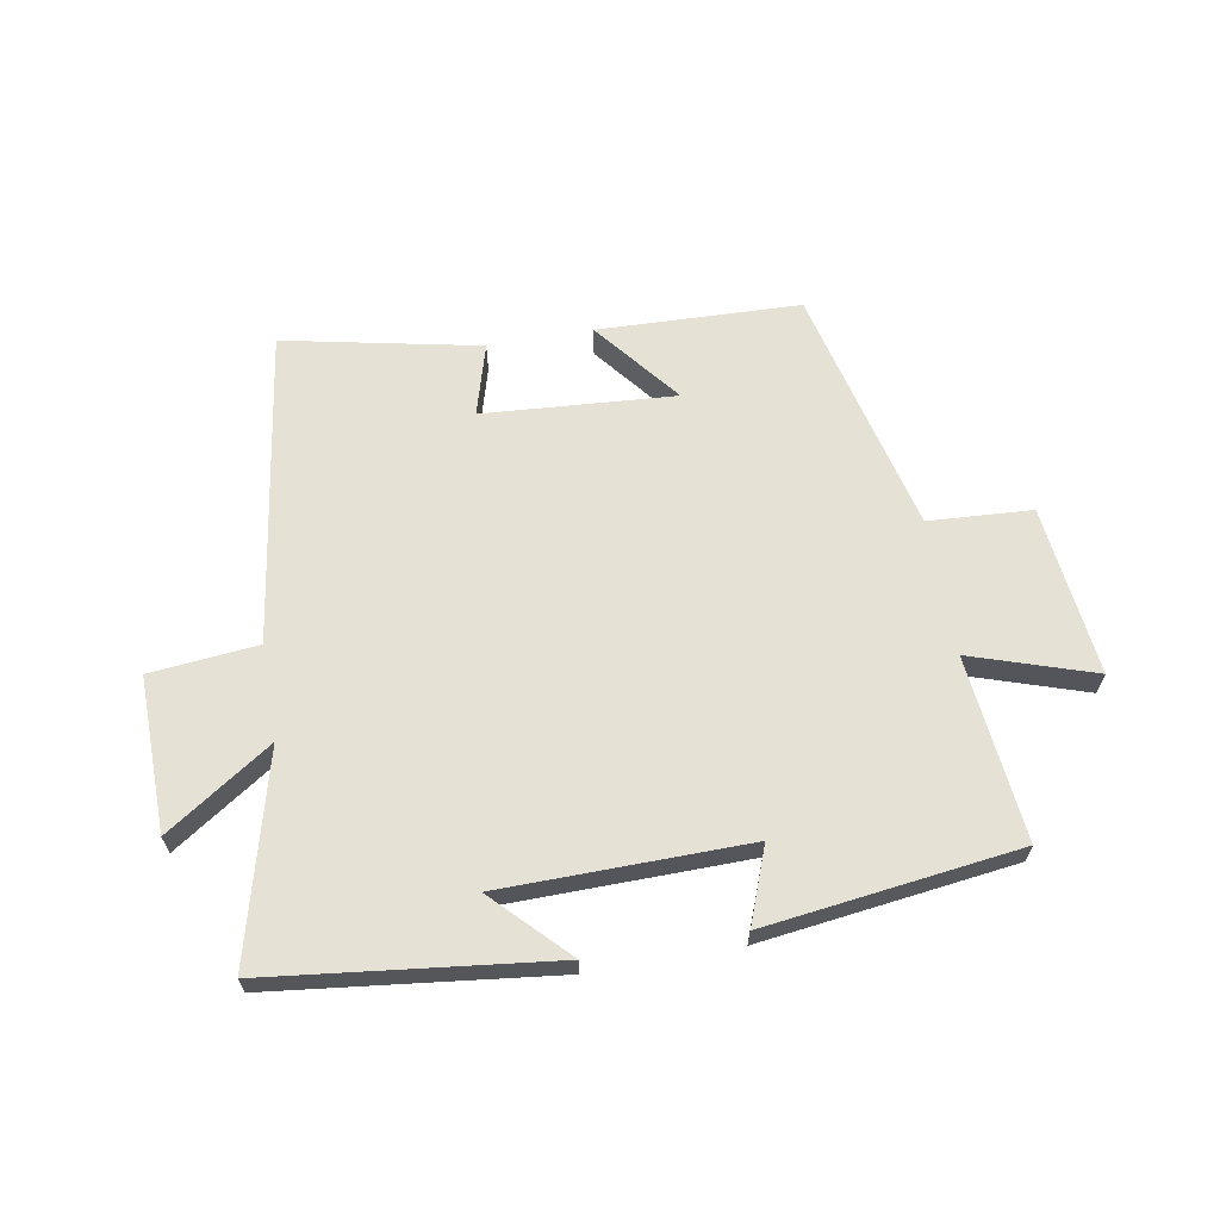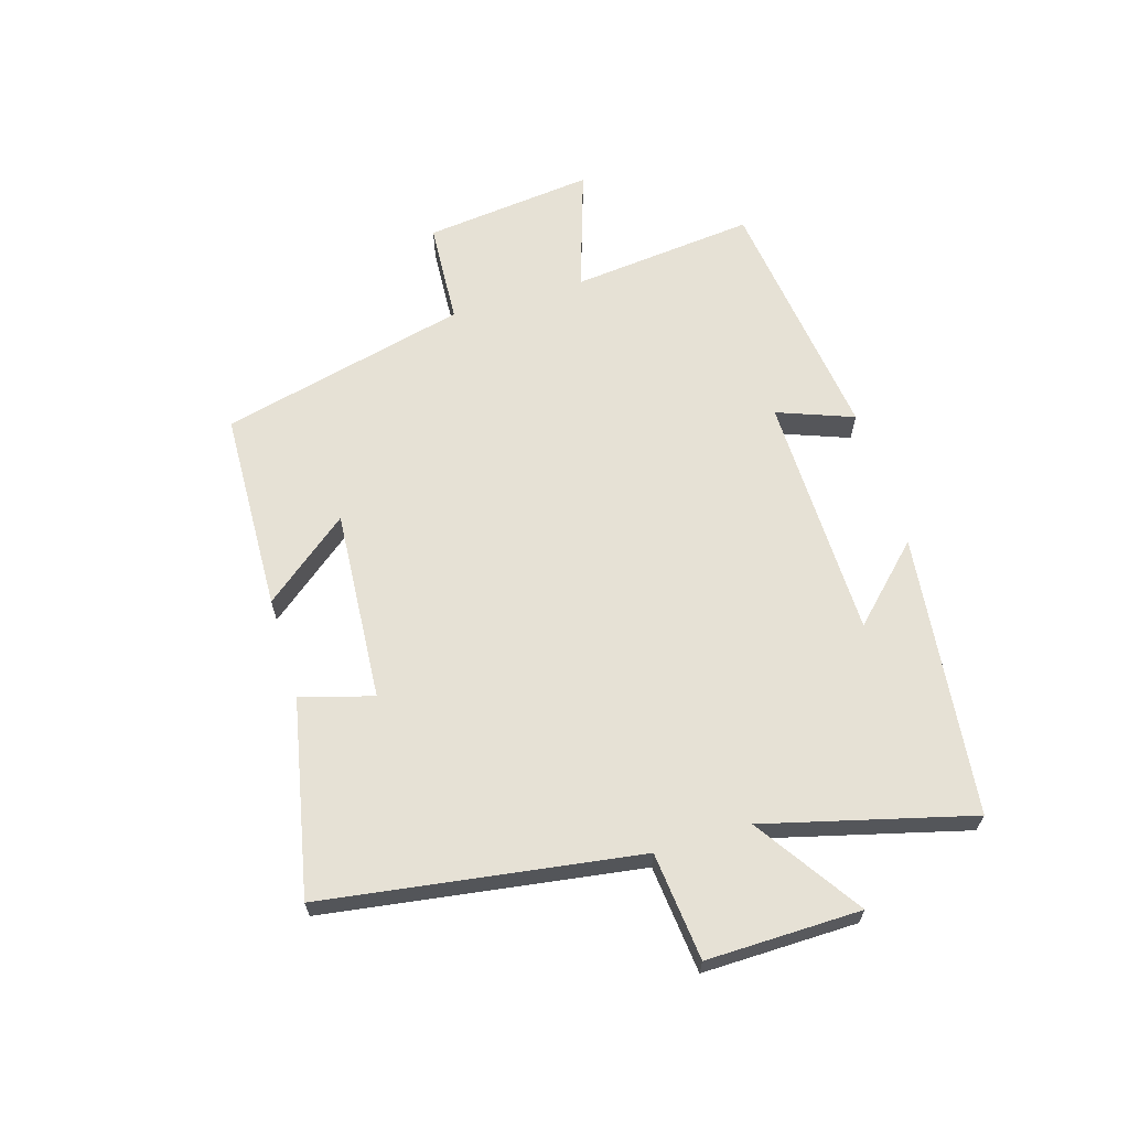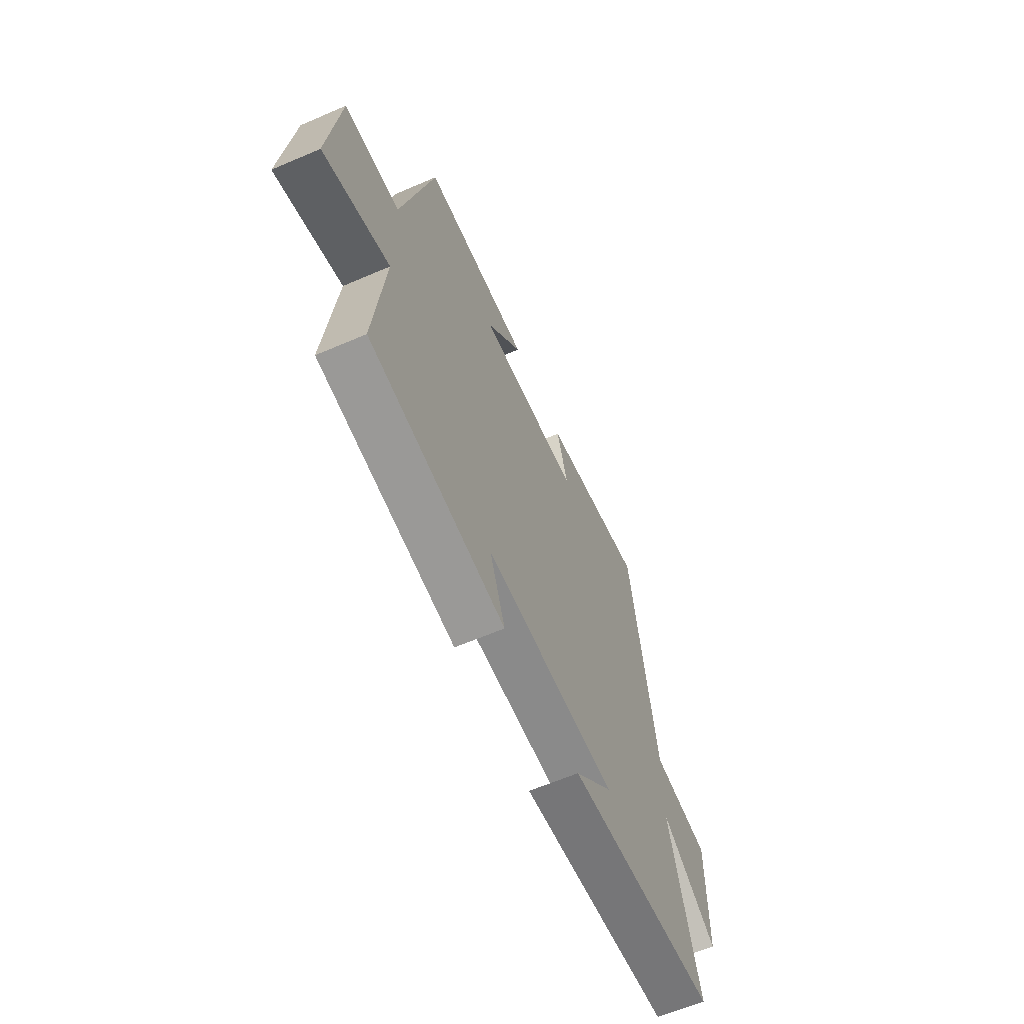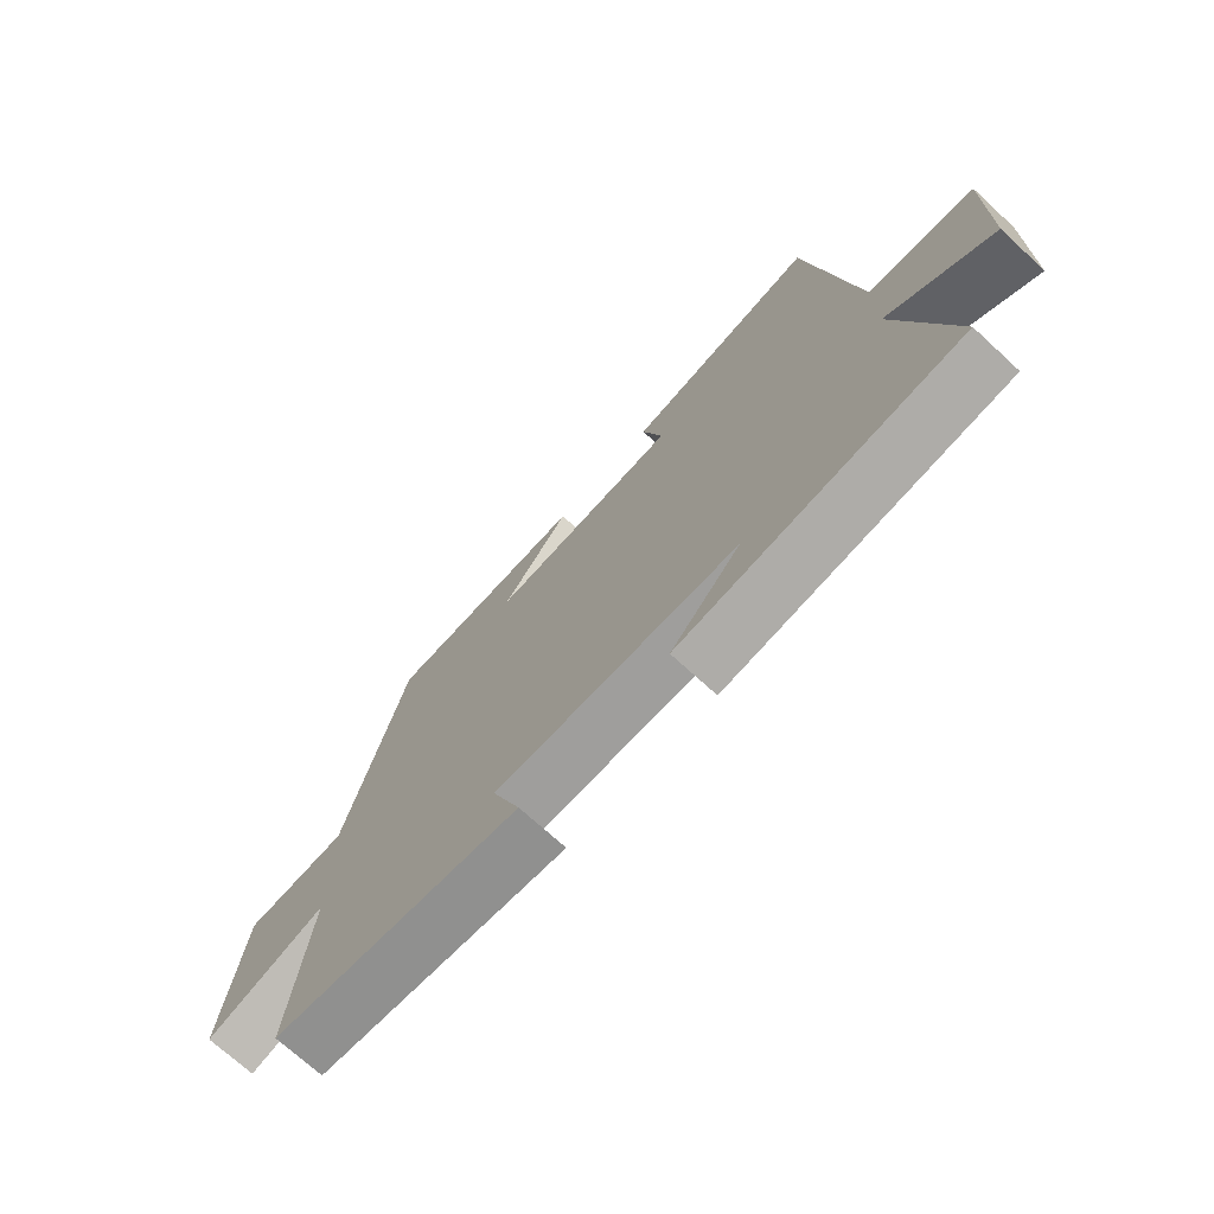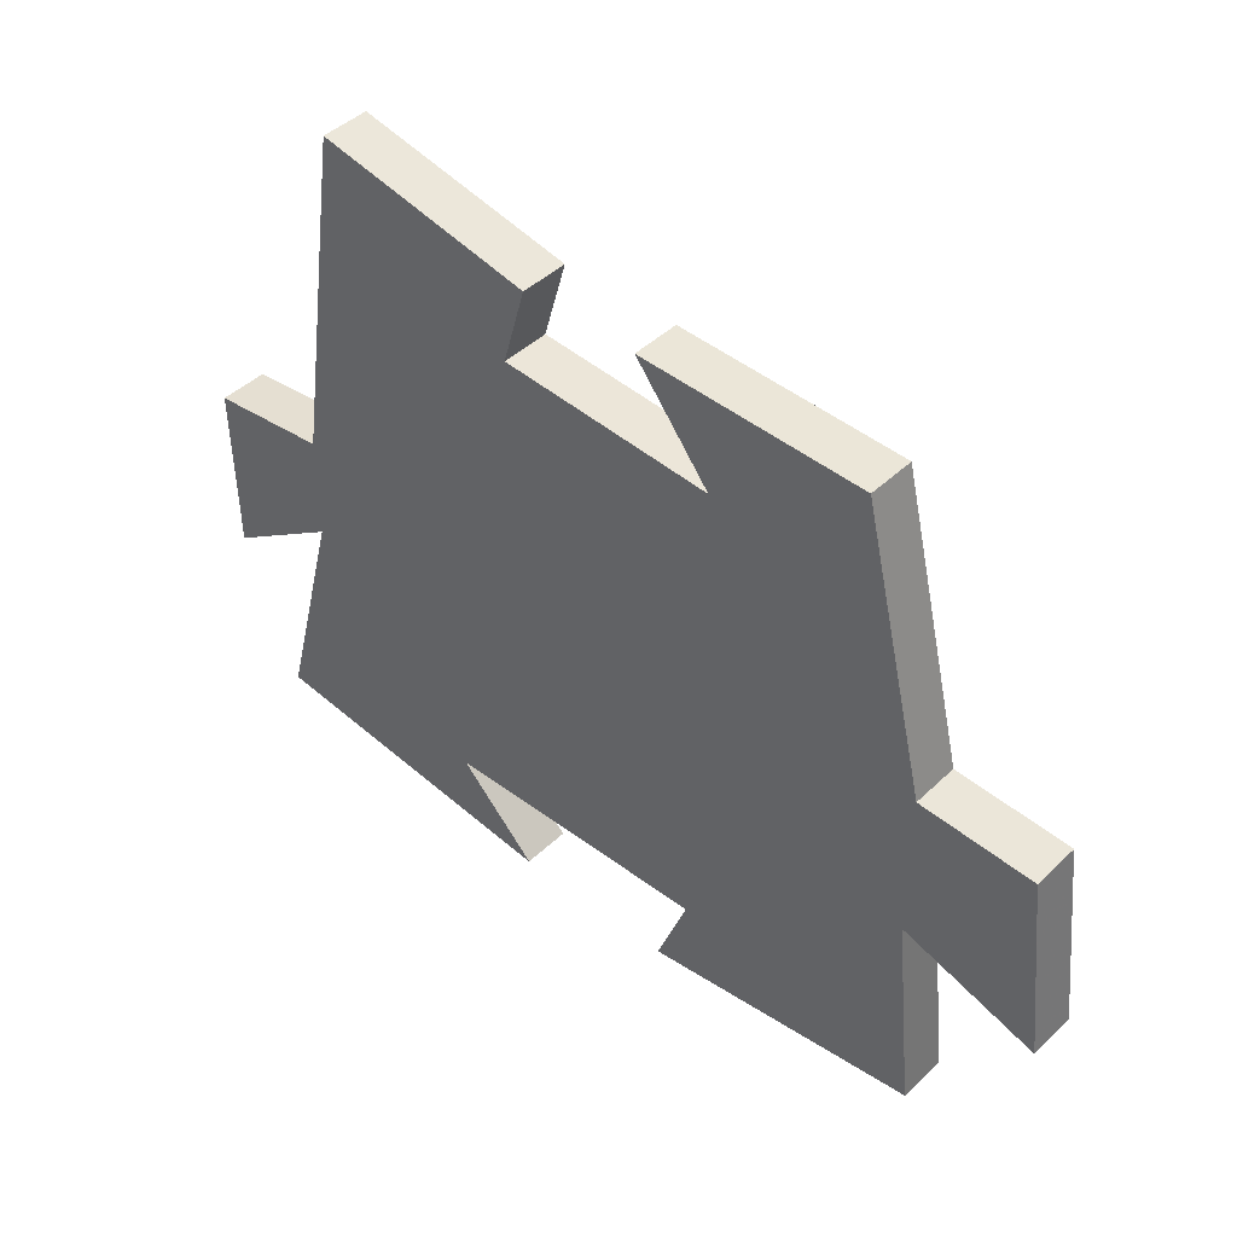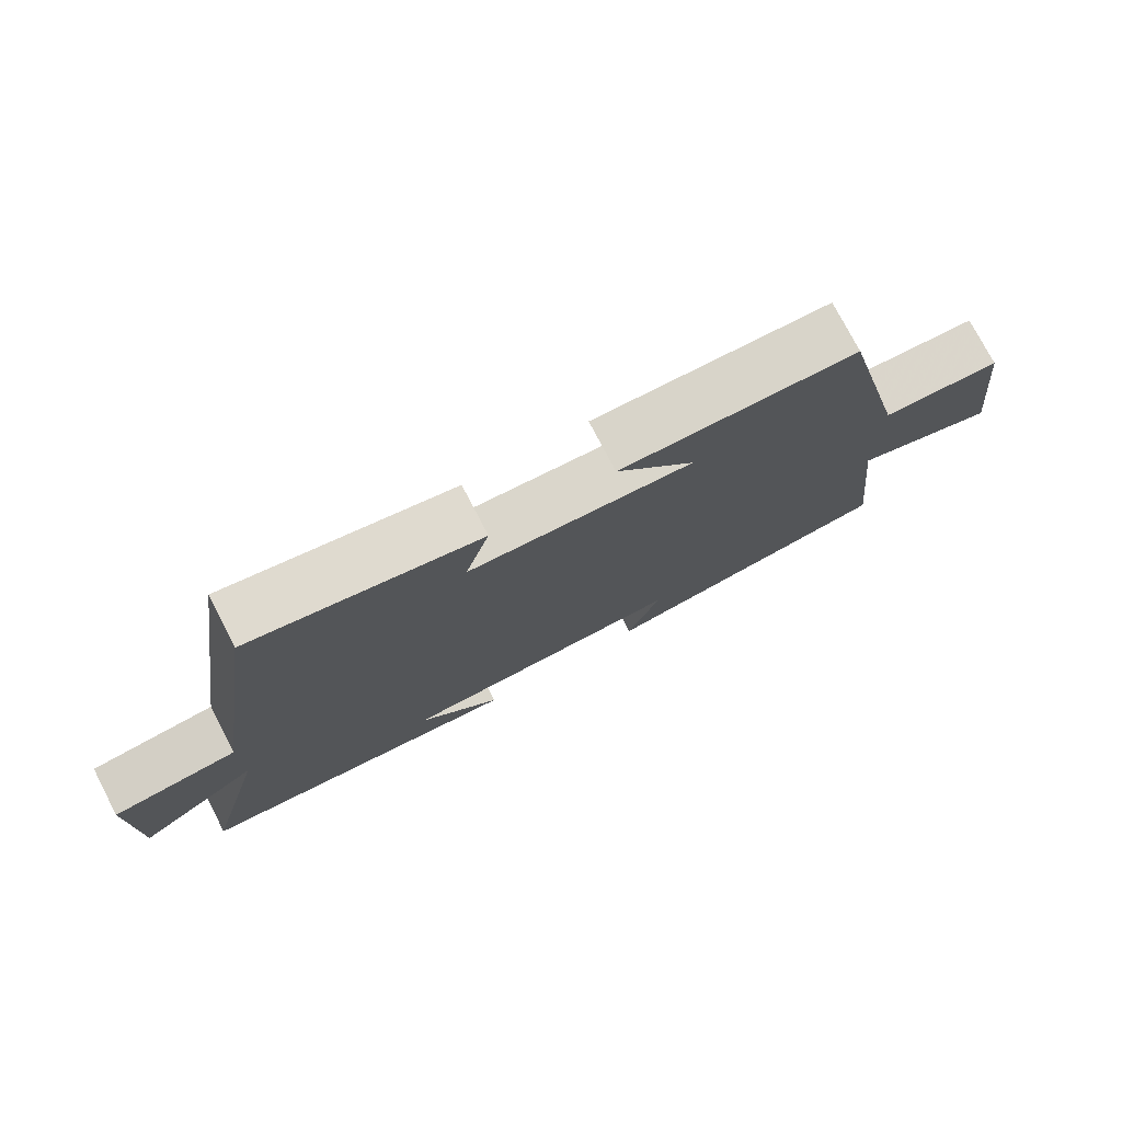
<metadata>
{"format":"obj","ext":"obj","renderer":"f3d","projection":"perspective","resolution":1024,"background":"white","views":[{"elev":64.5,"azim":170.1,"up":"+Y"},{"elev":64.2,"azim":73.2,"up":"+Y"},{"elev":-62.7,"azim":-66.4,"up":"+Z"},{"elev":-71.7,"azim":47.4,"up":"+Z"},{"elev":43.8,"azim":-138.0,"up":"+Z"},{"elev":76.2,"azim":152.5,"up":"+Z"}]}
</metadata>
<code>
v -0.401 0.07 0.489
v -0.068 0.07 0.5
v -0.18 0.07 0.359
v 0.136 0.07 0.381
v 0.102 0.07 0.5
v 0.424 0.07 0.566
v 0.5 0.07 0.049
v 0.677 0.07 0.031
v 0.673 0.07 -0.223
v 0.5 0.07 -0.107
v 0.588 0.07 -0.446
v 0.124 0.07 -0.5
v 0.241 0.07 -0.381
v -0.163 0.07 -0.375
v -0.116 0.07 -0.5
v -0.532 0.07 -0.446
v -0.5 0.07 -0.143
v -0.702 0.07 -0.209
v -0.67 0.07 0.071
v -0.5 0.07 0.081
v -0.401 0 0.489
v -0.068 0 0.5
v -0.18 0 0.359
v 0.136 0 0.381
v 0.102 0 0.5
v 0.424 0 0.566
v 0.5 0 0.049
v 0.677 0 0.031
v 0.673 0 -0.223
v 0.5 0 -0.107
v 0.588 0 -0.446
v 0.124 0 -0.5
v 0.241 0 -0.381
v -0.163 0 -0.375
v -0.116 0 -0.5
v -0.532 0 -0.446
v -0.5 0 -0.143
v -0.702 0 -0.209
v -0.67 0 0.071
v -0.5 0 0.081
f 17 18 19 20
f 17 20 1
f 14 15 16 17
f 13 14 17 1
f 11 12 13
f 10 11 13 1
f 7 8 9 10
f 4 5 6 7
f 3 4 7 10
f 1 2 3
f 1 3 10
f 40 39 38 37
f 21 40 37
f 37 36 35 34
f 21 37 34 33
f 33 32 31
f 21 33 31 30
f 30 29 28 27
f 27 26 25 24
f 30 27 24 23
f 23 22 21
f 30 23 21
f 1 21 22 2
f 2 22 23 3
f 3 23 24 4
f 4 24 25 5
f 5 25 26 6
f 6 26 27 7
f 7 27 28 8
f 8 28 29 9
f 9 29 30 10
f 10 30 31 11
f 11 31 32 12
f 12 32 33 13
f 13 33 34 14
f 14 34 35 15
f 15 35 36 16
f 16 36 37 17
f 17 37 38 18
f 18 38 39 19
f 19 39 40 20
f 20 40 21 1

</code>
